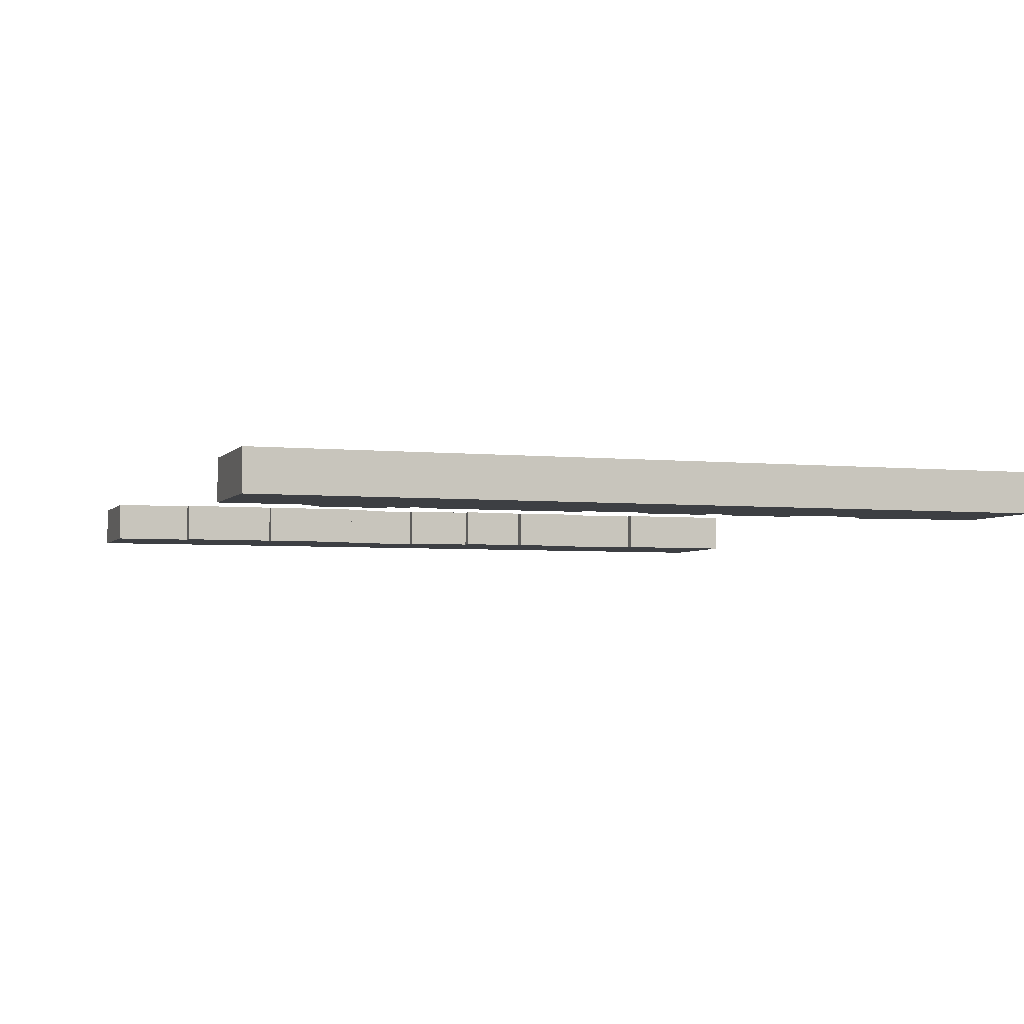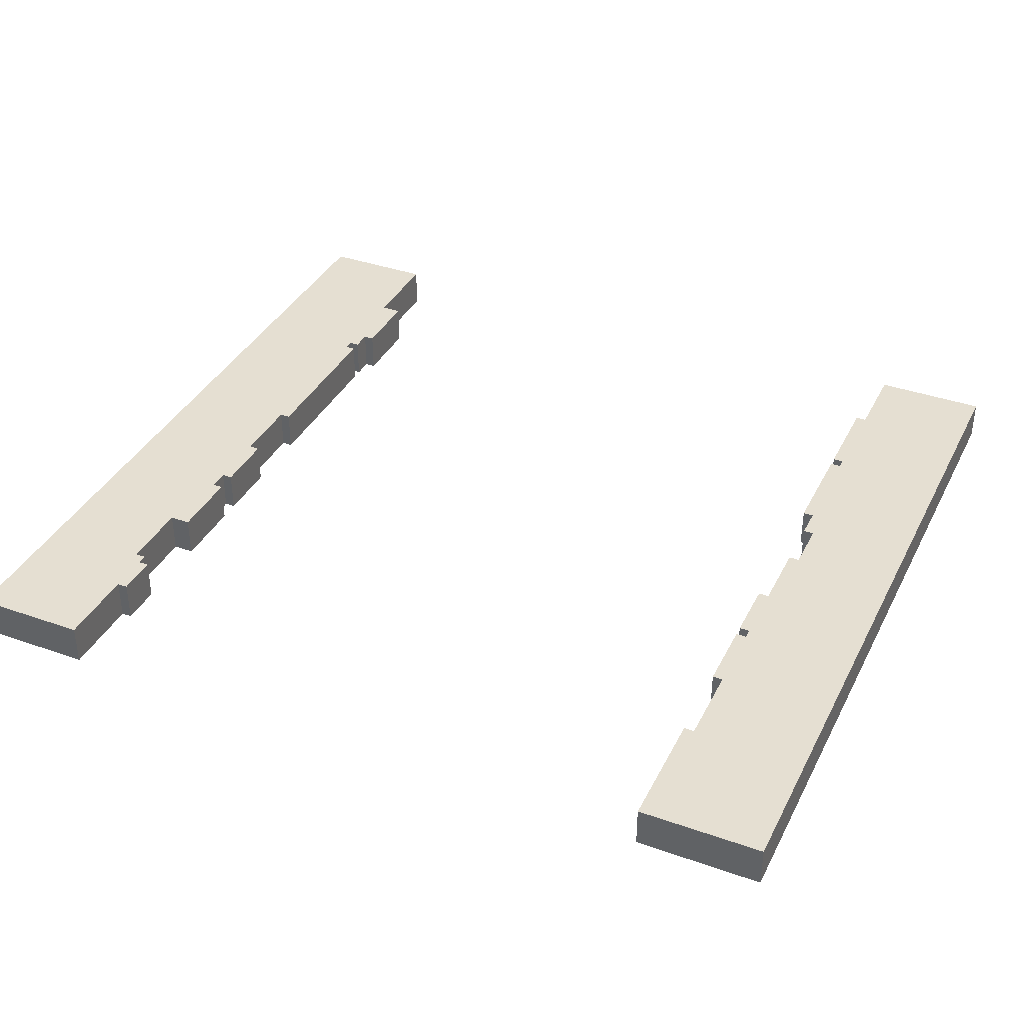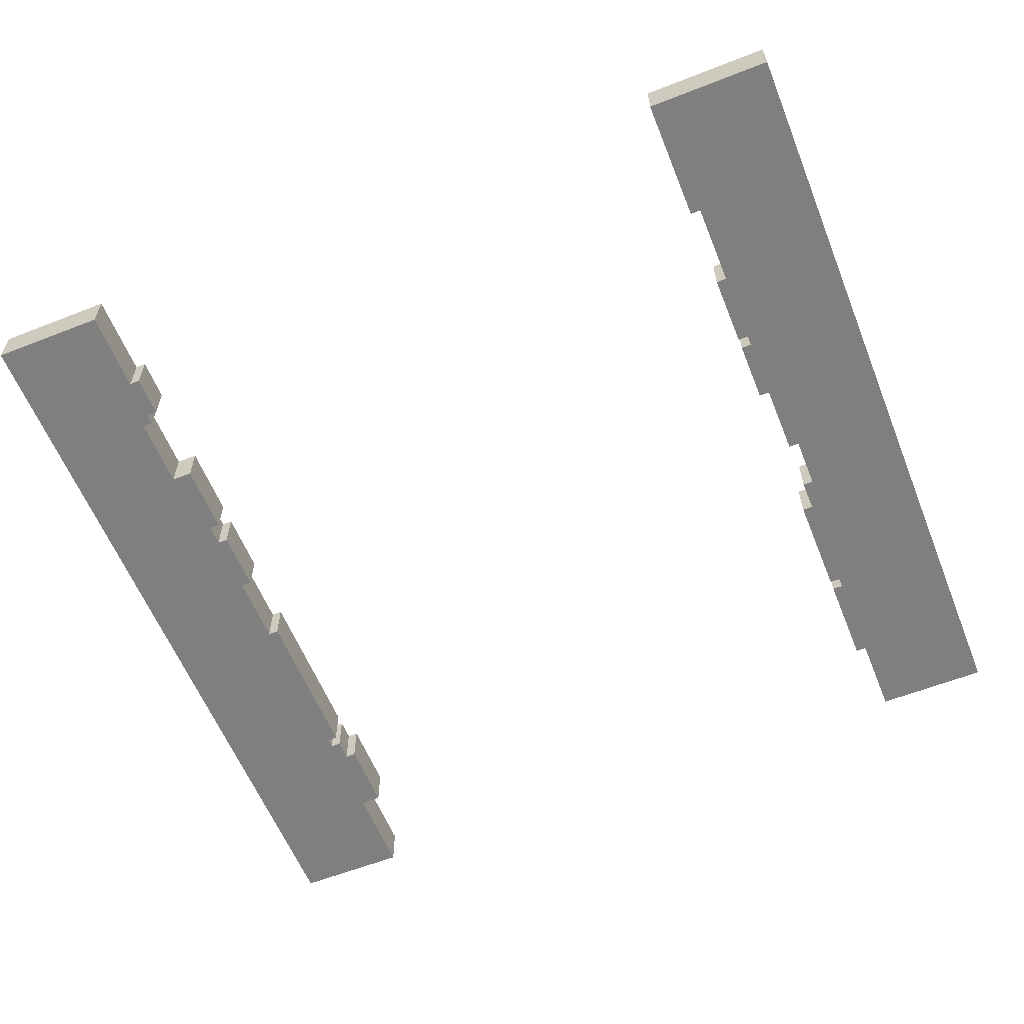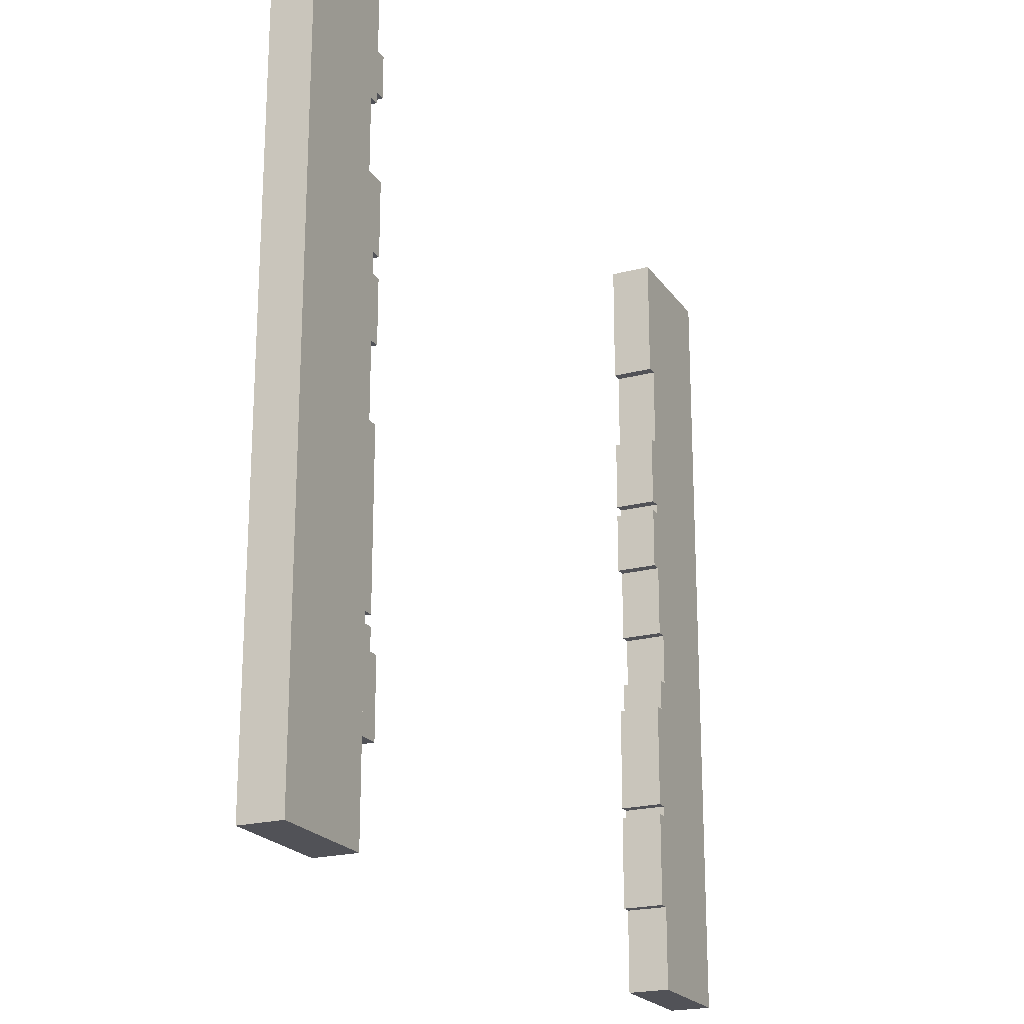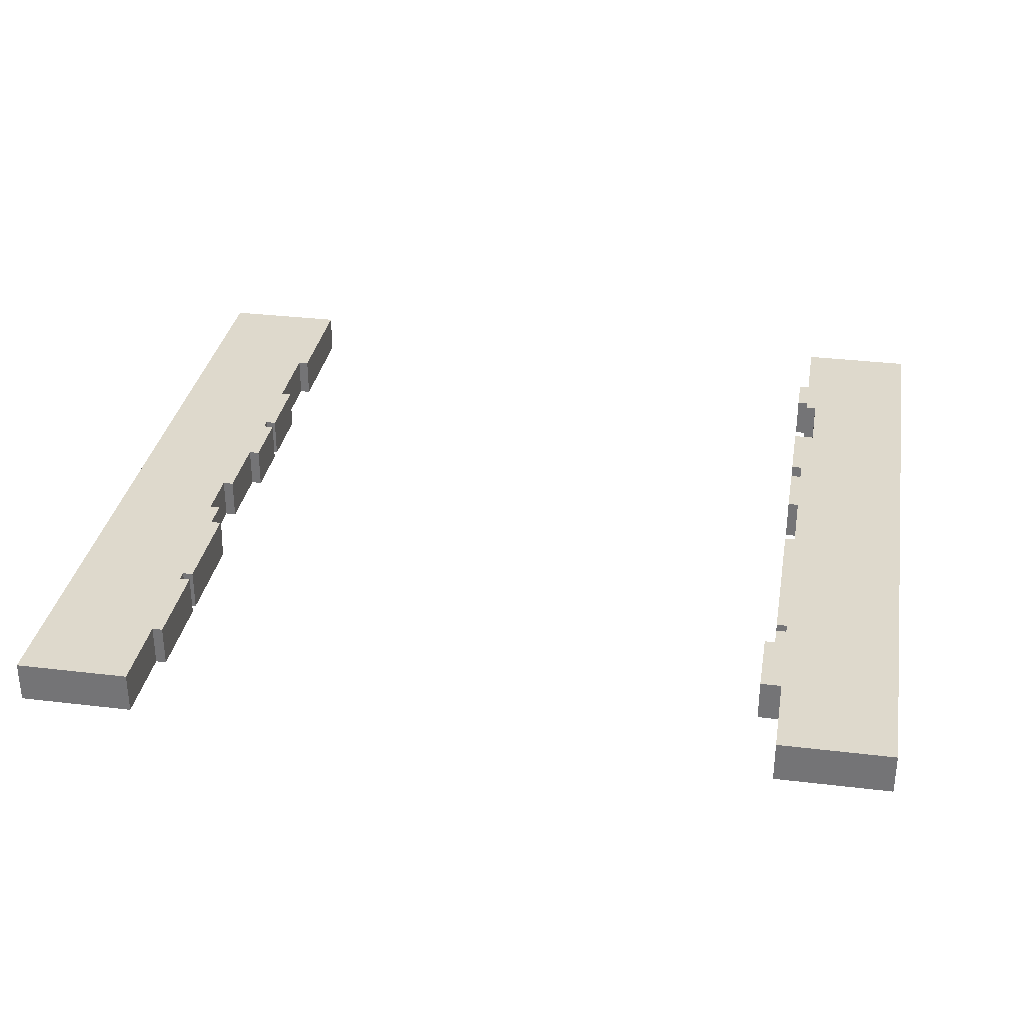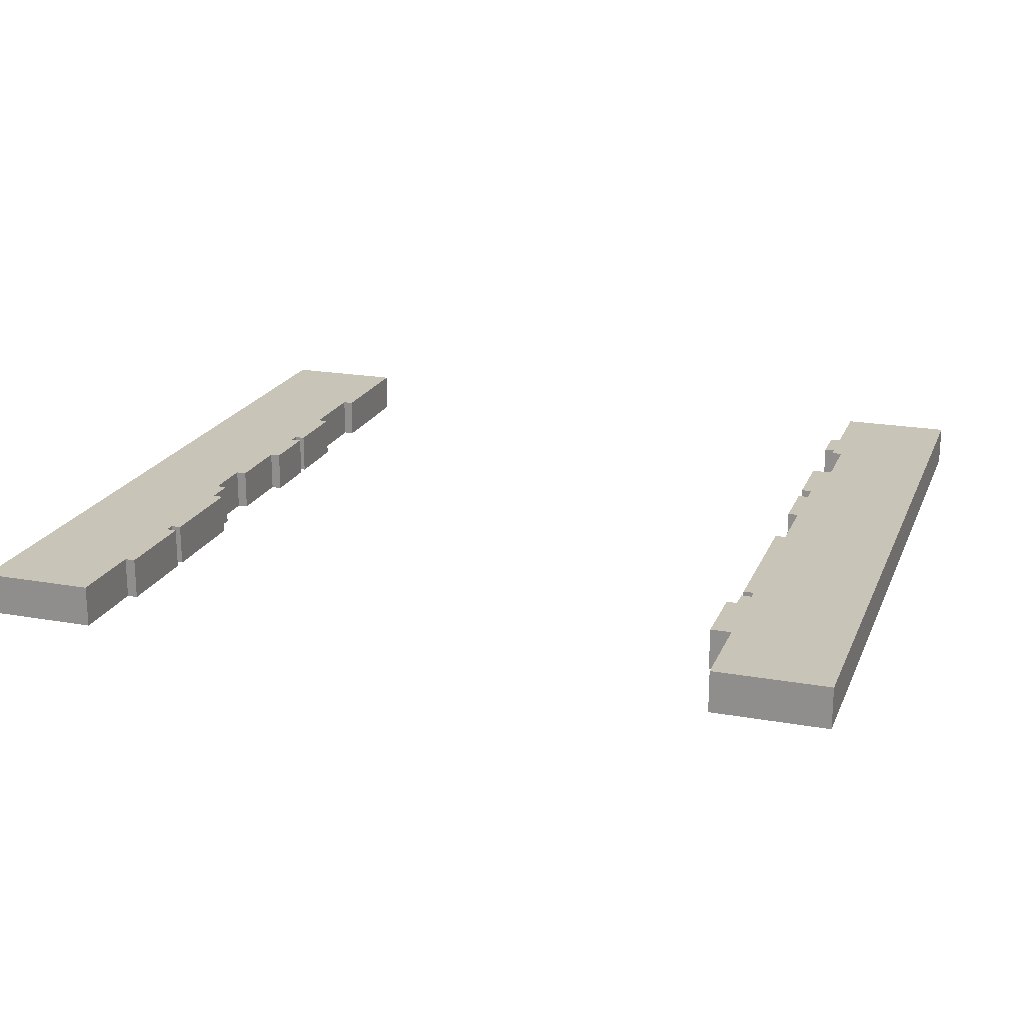
<metadata>
{"format":"obj","ext":"obj","renderer":"f3d","projection":"perspective","resolution":1024,"background":"white","views":[{"elev":-3.9,"azim":71.0,"up":"+Z"},{"elev":37.3,"azim":-155.6,"up":"+Z"},{"elev":-59.8,"azim":-158.1,"up":"+Z"},{"elev":-21.4,"azim":115.1,"up":"+Y"},{"elev":32.2,"azim":9.6,"up":"+Z"},{"elev":20.1,"azim":18.2,"up":"+Z"}]}
</metadata>
<code>
g 25_WallFrame_0_
v 4.2 0 -0.2
v 3.1 0 -0.2
v 4.2 0 0.2
v 3.1 0 0.2
v 4.2 0 -0.2
v 3.2 0 -0.2
v 4.2 7.7 -0.2
v 3.2 7.7 -0.2
v 4.2 0 -0.2
v 4.2 0 0.2
v 4.2 7.7 -0.2
v 4.2 7.7 0.2
v 4.2 7.7 -0.2
v 3.1 7.7 -0.2
v 4.2 7.7 0.2
v 3.1 7.7 0.2
v 4.2 0 0.2
v 3.2 0 0.2
v 4.2 7.7 0.2
v 3.2 7.7 0.2
v 3.2 5.7 -0.2
v 3.2 5.7 0.2
v 3.2 6.4 -0.2
v 3.2 6.4 0.2
v 3.2 0 -0.2
v 3.1 0 -0.2
v 3.2 5.7 -0.2
v 3.1 5.7 -0.2
v 3.1 0 -0.2
v 3.1 0 0.2
v 3.1 0.9 -0.2
v 3.1 0.9 0.2
v 3.1 1.8 -0.2
v 3.1 1.8 0.2
v 3.1 1.9 -0.2
v 3.1 1.9 0.2
v 3.1 3.5 -0.2
v 3.1 3.5 0.2
v 3.1 4.2 -0.2
v 3.1 4.2 0.2
v 3.1 4.8 -0.2
v 3.1 4.8 0.2
v 3.1 5 -0.2
v 3.1 5 0.2
v 3.2 5.7 -0.2
v 3 5.7 -0.2
v 3.2 5.7 0.2
v 3 5.7 0.2
v 3.2 6.4 -0.2
v 3.1 6.4 -0.2
v 3.2 6.4 0.2
v 3.1 6.4 0.2
v 3.2 6.4 -0.2
v 3.1 6.4 -0.2
v 3.2 7.7 -0.2
v 3.1 7.7 -0.2
v 3.1 6.4 -0.2
v 3.1 6.4 0.2
v 3.1 6.5 -0.2
v 3.1 6.5 0.2
v 3.1 6.9 -0.2
v 3.1 6.9 0.2
v 3.1 7.7 -0.2
v 3.1 7.7 0.2
v 3.2 0 0.2
v 3.1 0 0.2
v 3.2 5.7 0.2
v 3.1 5.7 0.2
v 3.2 6.4 0.2
v 3.1 6.4 0.2
v 3.2 7.7 0.2
v 3.1 7.7 0.2
v 3.1 0.9 -0.2
v 2.9 0.9 -0.2
v 3.1 0.9 0.2
v 2.9 0.9 0.2
v 3.1 0.9 -0.2
v 3 0.9 -0.2
v 3.1 1.8 -0.2
v 3 1.8 -0.2
v 3 1.6 -0.2
v 3 1.6 0.2
v 3 1.8 -0.2
v 3 1.8 0.2
v 3.1 1.8 -0.2
v 3 1.8 -0.2
v 3.1 1.8 0.2
v 3 1.8 0.2
v 3.1 1.9 -0.2
v 3 1.9 -0.2
v 3.1 1.9 0.2
v 3 1.9 0.2
v 3.1 1.9 -0.2
v 3 1.9 -0.2
v 3.1 3.5 -0.2
v 3 3.5 -0.2
v 3 1.9 -0.2
v 3 1.9 0.2
v 3 3.5 -0.2
v 3 3.5 0.2
v 3.1 3.5 -0.2
v 3 3.5 -0.2
v 3.1 3.5 0.2
v 3 3.5 0.2
v 3.1 4.2 -0.2
v 3 4.2 -0.2
v 3.1 4.2 0.2
v 3 4.2 0.2
v 3.1 4.2 -0.2
v 3 4.2 -0.2
v 3.1 4.8 -0.2
v 3 4.8 -0.2
v 3 4.2 -0.2
v 3 4.2 0.2
v 3 4.8 -0.2
v 3 4.8 0.2
v 3.1 4.8 -0.2
v 3 4.8 -0.2
v 3.1 4.8 0.2
v 3 4.8 0.2
v 3.1 5 -0.2
v 3 5 -0.2
v 3.1 5 0.2
v 3 5 0.2
v 3.1 5 -0.2
v 3 5 -0.2
v 3.1 5.7 -0.2
v 3 5.7 -0.2
v 3 5 -0.2
v 3 5 0.2
v 3 5.7 -0.2
v 3 5.7 0.2
v 3.1 6.5 -0.2
v 3 6.5 -0.2
v 3.1 6.5 0.2
v 3 6.5 0.2
v 3.1 6.5 -0.2
v 3 6.5 -0.2
v 3.1 6.9 -0.2
v 3 6.9 -0.2
v 3 6.5 -0.2
v 3 6.5 0.2
v 3 6.9 -0.2
v 3 6.9 0.2
v 3.1 6.9 -0.2
v 3 6.9 -0.2
v 3.1 6.9 0.2
v 3 6.9 0.2
v 3.1 0.9 0.2
v 3 0.9 0.2
v 3.1 1.8 0.2
v 3 1.8 0.2
v 3.1 1.9 0.2
v 3 1.9 0.2
v 3.1 3.5 0.2
v 3 3.5 0.2
v 3.1 4.2 0.2
v 3 4.2 0.2
v 3.1 4.8 0.2
v 3 4.8 0.2
v 3.1 5 0.2
v 3 5 0.2
v 3.1 5.7 0.2
v 3 5.7 0.2
v 3.1 6.5 0.2
v 3 6.5 0.2
v 3.1 6.9 0.2
v 3 6.9 0.2
v 3 0.9 -0.2
v 2.9 0.9 -0.2
v 3 1.6 -0.2
v 2.9 1.6 -0.2
v 2.9 0.9 -0.2
v 2.9 0.9 0.2
v 2.9 1.6 -0.2
v 2.9 1.6 0.2
v 3 1.6 -0.2
v 2.9 1.6 -0.2
v 3 1.6 0.2
v 2.9 1.6 0.2
v 3 0.9 0.2
v 2.9 0.9 0.2
v 3 1.6 0.2
v 2.9 1.6 0.2
v -3 0.8 -0.2
v -3.1 0.8 -0.2
v -3 0.8 0.2
v -3.1 0.8 0.2
v -3 0.8 -0.2
v -4.2 0.8 -0.2
v -3 1.7 -0.2
v -4.2 1.7 -0.2
v -3 0.8 -0.2
v -3 0.8 0.2
v -3 1.7 -0.2
v -3 1.7 0.2
v -3 1.7 -0.2
v -3.1 1.7 -0.2
v -3 1.7 0.2
v -3.1 1.7 0.2
v -3 1.8 -0.2
v -3.1 1.8 -0.2
v -3 1.8 0.2
v -3.1 1.8 0.2
v -3 1.8 -0.2
v -4.2 1.8 -0.2
v -3 2.8 -0.2
v -4.2 2.8 -0.2
v -3 1.8 -0.2
v -3 1.8 0.2
v -3 2.8 -0.2
v -3 2.8 0.2
v -3 2.8 -0.2
v -3.1 2.8 -0.2
v -3 2.8 0.2
v -3.1 2.8 0.2
v -3 4.3 -0.2
v -3.1 4.3 -0.2
v -3 4.3 0.2
v -3.1 4.3 0.2
v -3 4.3 -0.2
v -4.2 4.3 -0.2
v -3 4.9 -0.2
v -4.2 4.9 -0.2
v -3 4.3 -0.2
v -3 4.3 0.2
v -3 4.9 -0.2
v -3 4.9 0.2
v -3 4.9 -0.2
v -3.1 4.9 -0.2
v -3 4.9 0.2
v -3.1 4.9 0.2
v -3 5 -0.2
v -3.1 5 -0.2
v -3 5 0.2
v -3.1 5 0.2
v -3 5 -0.2
v -4.2 5 -0.2
v -3 5.7 -0.2
v -4.2 5.7 -0.2
v -3 5 -0.2
v -3 5 0.2
v -3 5.7 -0.2
v -3 5.7 0.2
v -3 5.7 -0.2
v -3.1 5.7 -0.2
v -3 5.7 0.2
v -3.1 5.7 0.2
v -3 6.5 -0.2
v -3.1 6.5 -0.2
v -3 6.5 0.2
v -3.1 6.5 0.2
v -3 6.5 -0.2
v -4.2 6.5 -0.2
v -3 7.7 -0.2
v -4.2 7.7 -0.2
v -3 6.5 -0.2
v -3 6.5 0.2
v -3 7.7 -0.2
v -3 7.7 0.2
v -3 7.7 -0.2
v -4.2 7.7 -0.2
v -3 7.7 0.2
v -4.2 7.7 0.2
v -3 0.8 0.2
v -4.2 0.8 0.2
v -3 1.7 0.2
v -4.2 1.7 0.2
v -3 1.8 0.2
v -4.2 1.8 0.2
v -3 2.8 0.2
v -4.2 2.8 0.2
v -3 4.3 0.2
v -4.2 4.3 0.2
v -3 4.9 0.2
v -4.2 4.9 0.2
v -3 5 0.2
v -4.2 5 0.2
v -3 5.7 0.2
v -4.2 5.7 0.2
v -3 6.5 0.2
v -4.2 6.5 0.2
v -3 7.7 0.2
v -4.2 7.7 0.2
v -3.1 0 -0.2
v -4.2 0 -0.2
v -3.1 0 0.2
v -4.2 0 0.2
v -3.1 0 -0.2
v -4.2 0 -0.2
v -3.1 0.8 -0.2
v -4.2 0.8 -0.2
v -3.1 0 -0.2
v -3.1 0 0.2
v -3.1 0.8 -0.2
v -3.1 0.8 0.2
v -3.1 1.7 -0.2
v -4.2 1.7 -0.2
v -3.1 1.8 -0.2
v -4.2 1.8 -0.2
v -3.1 1.7 -0.2
v -3.1 1.7 0.2
v -3.1 1.8 -0.2
v -3.1 1.8 0.2
v -3.1 2.8 -0.2
v -4.2 2.8 -0.2
v -3.1 3.1 -0.2
v -4.2 3.1 -0.2
v -3.1 2.8 -0.2
v -3.1 2.8 0.2
v -3.1 3.1 -0.2
v -3.1 3.1 0.2
v -3.1 3.1 -0.2
v -3.2 3.1 -0.2
v -3.1 3.1 0.2
v -3.2 3.1 0.2
v -3.1 3.6 -0.2
v -3.2 3.6 -0.2
v -3.1 3.6 0.2
v -3.2 3.6 0.2
v -3.1 3.6 -0.2
v -4.2 3.6 -0.2
v -3.1 4.3 -0.2
v -4.2 4.3 -0.2
v -3.1 3.6 -0.2
v -3.1 3.6 0.2
v -3.1 4.3 -0.2
v -3.1 4.3 0.2
v -3.1 4.9 -0.2
v -4.2 4.9 -0.2
v -3.1 5 -0.2
v -4.2 5 -0.2
v -3.1 4.9 -0.2
v -3.1 4.9 0.2
v -3.1 5 -0.2
v -3.1 5 0.2
v -3.1 5.7 -0.2
v -4.2 5.7 -0.2
v -3.1 6.5 -0.2
v -4.2 6.5 -0.2
v -3.1 5.7 -0.2
v -3.1 5.7 0.2
v -3.1 6.5 -0.2
v -3.1 6.5 0.2
v -3.1 0 0.2
v -4.2 0 0.2
v -3.1 0.8 0.2
v -4.2 0.8 0.2
v -3.1 1.7 0.2
v -4.2 1.7 0.2
v -3.1 1.8 0.2
v -4.2 1.8 0.2
v -3.1 2.8 0.2
v -4.2 2.8 0.2
v -3.1 3.1 0.2
v -4.2 3.1 0.2
v -3.1 3.6 0.2
v -4.2 3.6 0.2
v -3.1 4.3 0.2
v -4.2 4.3 0.2
v -3.1 4.9 0.2
v -4.2 4.9 0.2
v -3.1 5 0.2
v -4.2 5 0.2
v -3.1 5.7 0.2
v -4.2 5.7 0.2
v -3.1 6.5 0.2
v -4.2 6.5 0.2
v -3.2 3.1 -0.2
v -4.2 3.1 -0.2
v -3.2 3.6 -0.2
v -4.2 3.6 -0.2
v -3.2 3.1 -0.2
v -3.2 3.1 0.2
v -3.2 3.6 -0.2
v -3.2 3.6 0.2
v -3.2 3.1 0.2
v -4.2 3.1 0.2
v -3.2 3.6 0.2
v -4.2 3.6 0.2
v -4.2 0 -0.2
v -4.2 0 0.2
v -4.2 7.7 -0.2
v -4.2 7.7 0.2
f 2 1 3
f 2 3 4
f 5 6 7
f 7 6 8
f 10 9 11
f 10 11 12
f 13 14 15
f 15 14 16
f 18 17 19
f 18 19 20
f 21 22 23
f 23 22 24
f 25 26 27
f 27 26 28
f 29 30 31
f 31 30 32
f 33 34 35
f 35 34 36
f 37 38 39
f 39 38 40
f 41 42 43
f 43 42 44
f 45 46 47
f 47 46 48
f 50 49 51
f 50 51 52
f 53 54 55
f 55 54 56
f 57 58 59
f 59 58 60
f 61 62 63
f 63 62 64
f 66 65 67
f 66 67 68
f 70 69 71
f 70 71 72
f 74 73 75
f 74 75 76
f 77 78 79
f 79 78 80
f 81 82 83
f 83 82 84
f 85 86 87
f 87 86 88
f 90 89 91
f 90 91 92
f 93 94 95
f 95 94 96
f 97 98 99
f 99 98 100
f 101 102 103
f 103 102 104
f 106 105 107
f 106 107 108
f 109 110 111
f 111 110 112
f 113 114 115
f 115 114 116
f 117 118 119
f 119 118 120
f 122 121 123
f 122 123 124
f 125 126 127
f 127 126 128
f 129 130 131
f 131 130 132
f 134 133 135
f 134 135 136
f 137 138 139
f 139 138 140
f 141 142 143
f 143 142 144
f 145 146 147
f 147 146 148
f 150 149 151
f 150 151 152
f 154 153 155
f 154 155 156
f 158 157 159
f 158 159 160
f 162 161 163
f 162 163 164
f 166 165 167
f 166 167 168
f 169 170 171
f 171 170 172
f 173 174 175
f 175 174 176
f 177 178 179
f 179 178 180
f 182 181 183
f 182 183 184
f 186 185 187
f 186 187 188
f 189 190 191
f 191 190 192
f 194 193 195
f 194 195 196
f 197 198 199
f 199 198 200
f 202 201 203
f 202 203 204
f 205 206 207
f 207 206 208
f 210 209 211
f 210 211 212
f 213 214 215
f 215 214 216
f 218 217 219
f 218 219 220
f 221 222 223
f 223 222 224
f 226 225 227
f 226 227 228
f 229 230 231
f 231 230 232
f 234 233 235
f 234 235 236
f 237 238 239
f 239 238 240
f 242 241 243
f 242 243 244
f 245 246 247
f 247 246 248
f 250 249 251
f 250 251 252
f 253 254 255
f 255 254 256
f 258 257 259
f 258 259 260
f 261 262 263
f 263 262 264
f 266 265 267
f 266 267 268
f 270 269 271
f 270 271 272
f 274 273 275
f 274 275 276
f 278 277 279
f 278 279 280
f 282 281 283
f 282 283 284
f 286 285 287
f 286 287 288
f 289 290 291
f 291 290 292
f 294 293 295
f 294 295 296
f 297 298 299
f 299 298 300
f 302 301 303
f 302 303 304
f 305 306 307
f 307 306 308
f 310 309 311
f 310 311 312
f 313 314 315
f 315 314 316
f 318 317 319
f 318 319 320
f 321 322 323
f 323 322 324
f 326 325 327
f 326 327 328
f 329 330 331
f 331 330 332
f 334 333 335
f 334 335 336
f 337 338 339
f 339 338 340
f 342 341 343
f 342 343 344
f 346 345 347
f 346 347 348
f 350 349 351
f 350 351 352
f 354 353 355
f 354 355 356
f 358 357 359
f 358 359 360
f 362 361 363
f 362 363 364
f 366 365 367
f 366 367 368
f 369 370 371
f 371 370 372
f 374 373 375
f 374 375 376
f 378 377 379
f 378 379 380
f 381 382 383
f 383 382 384

</code>
